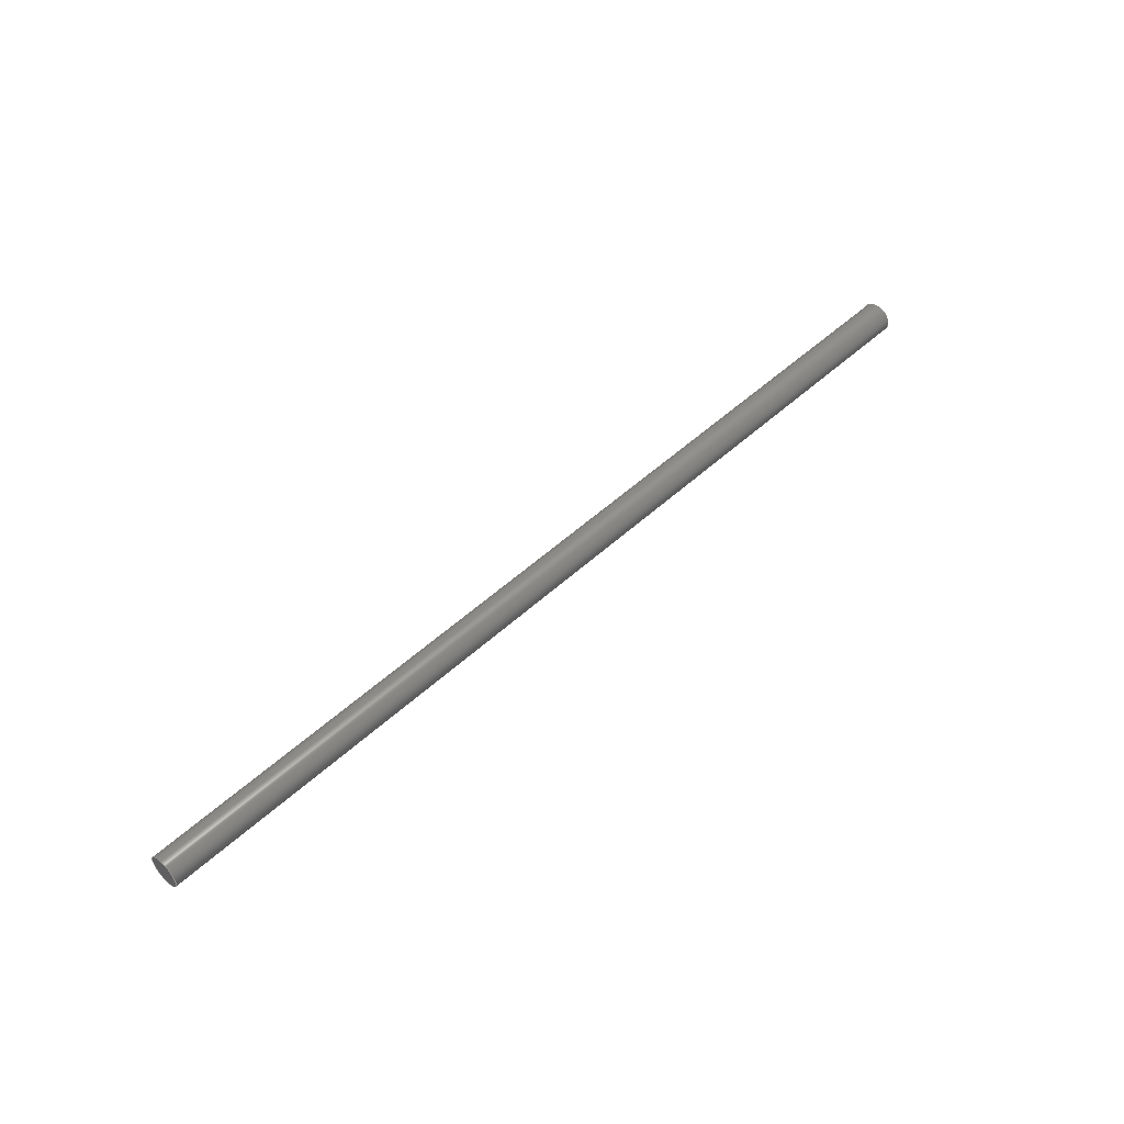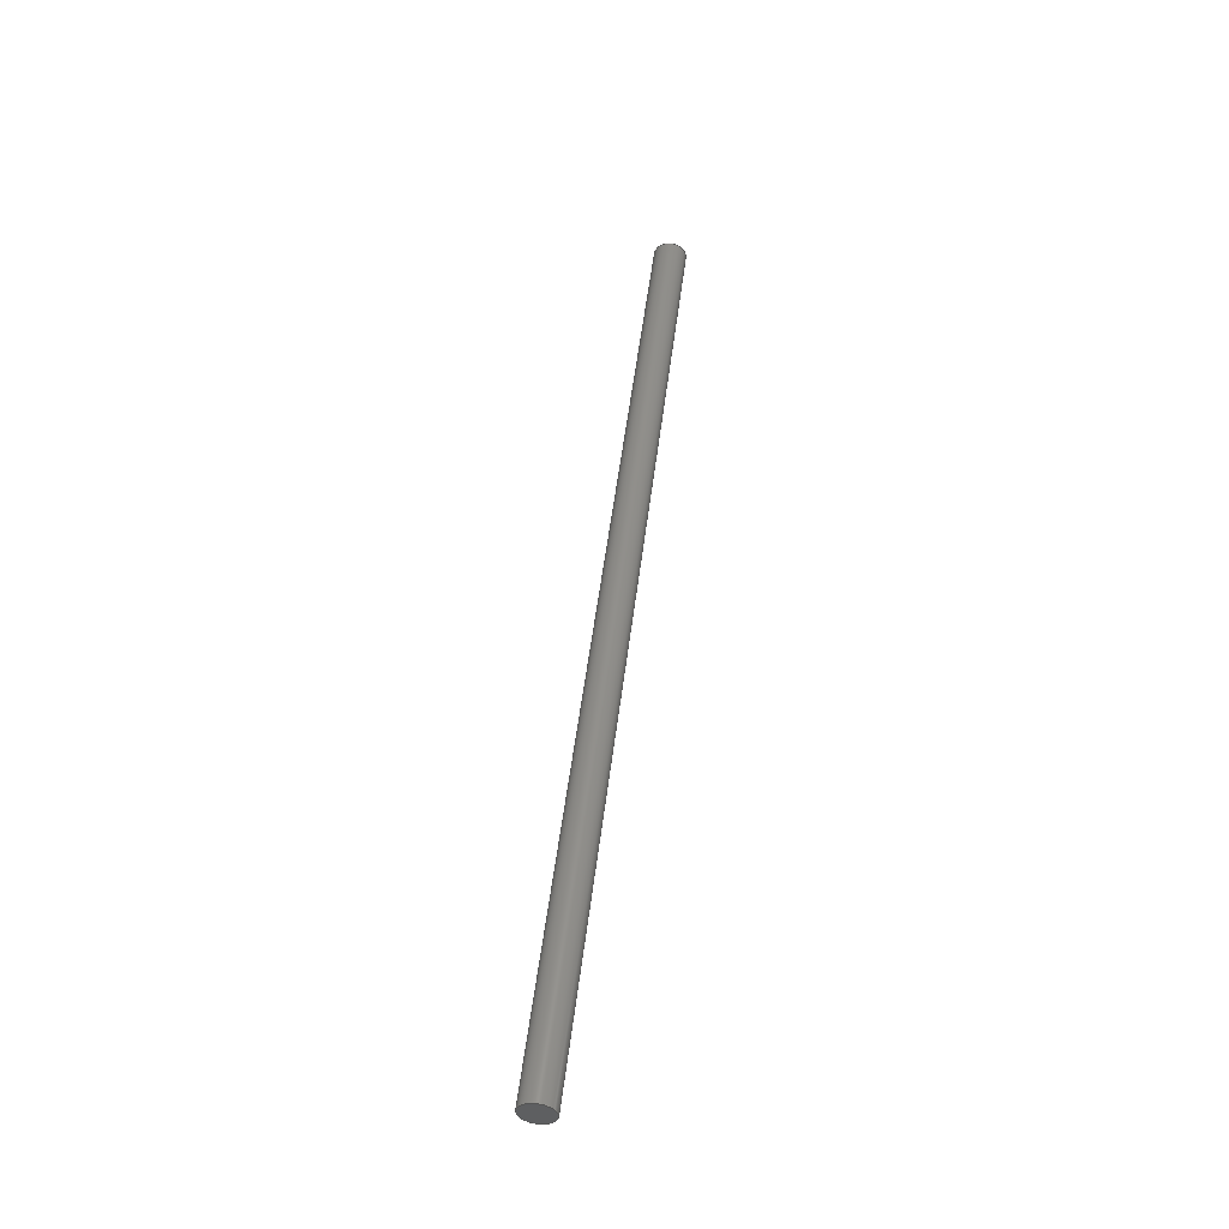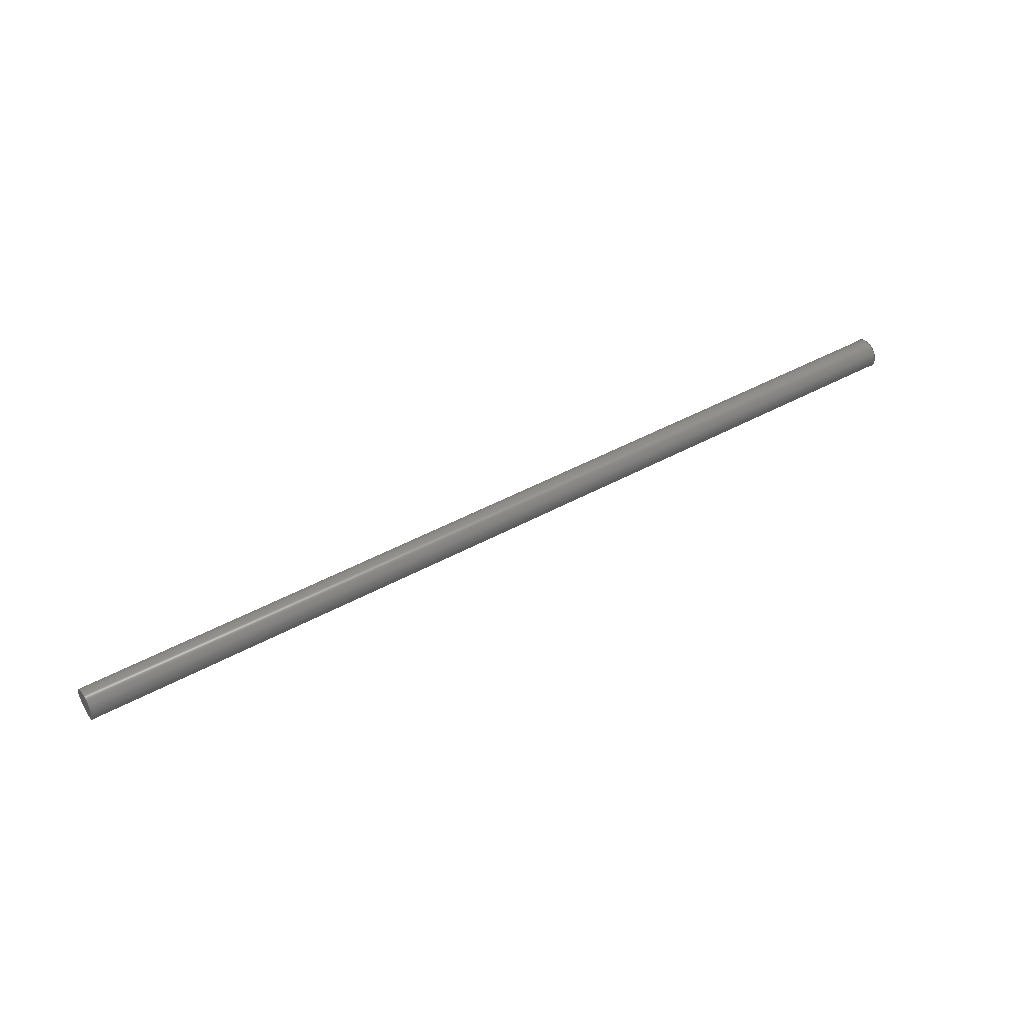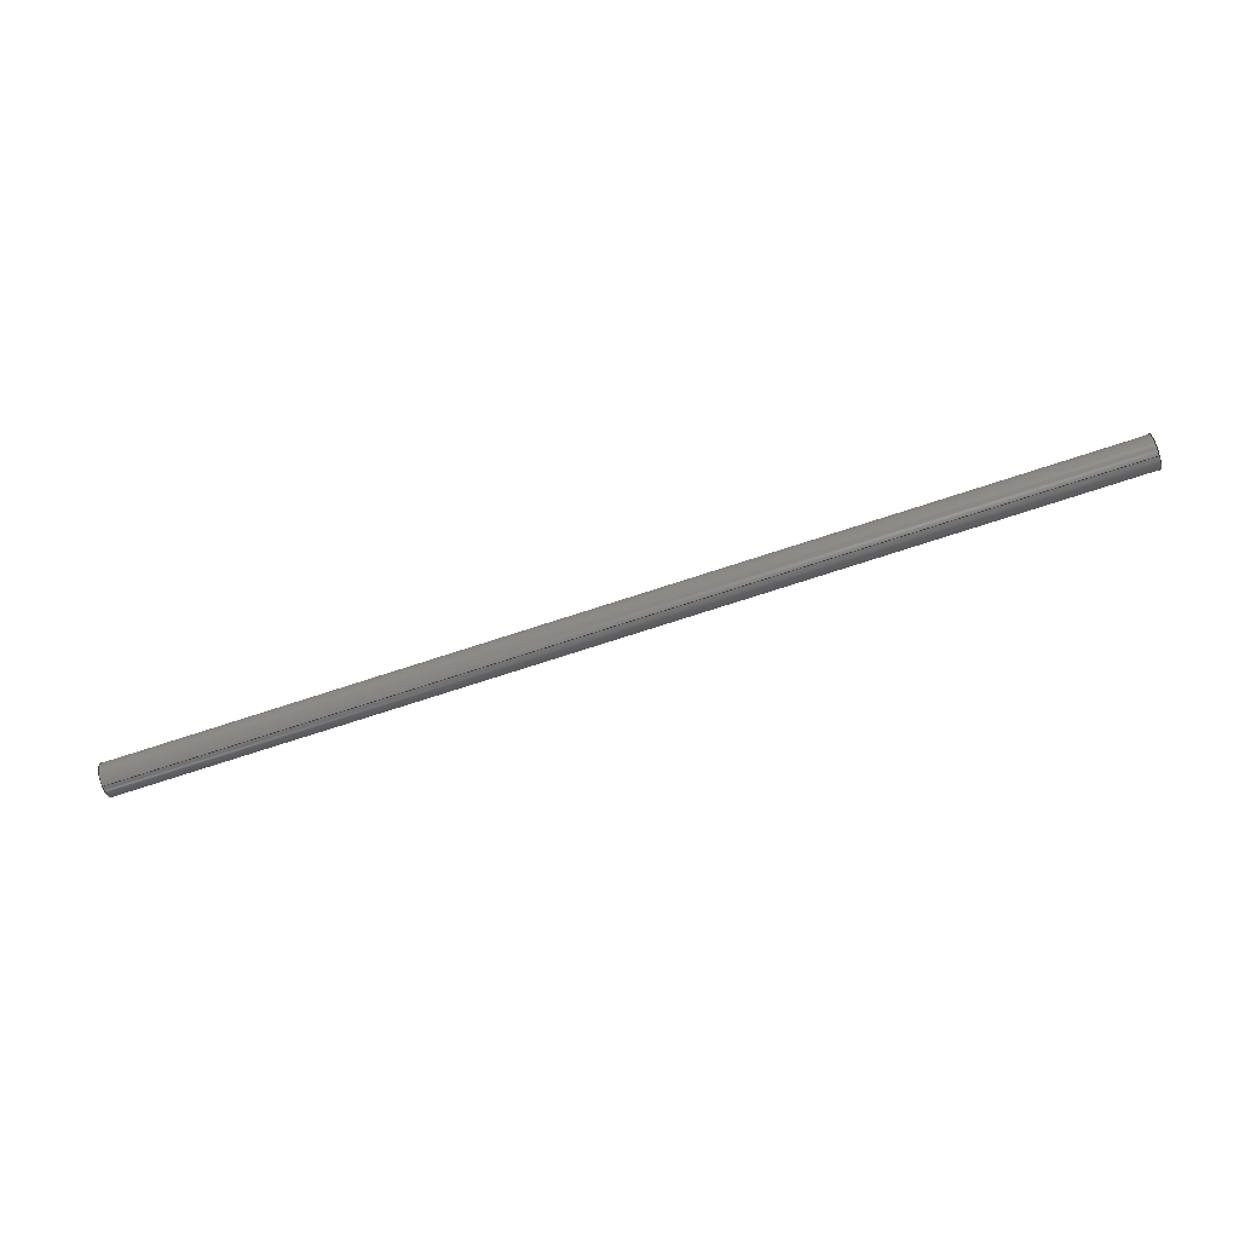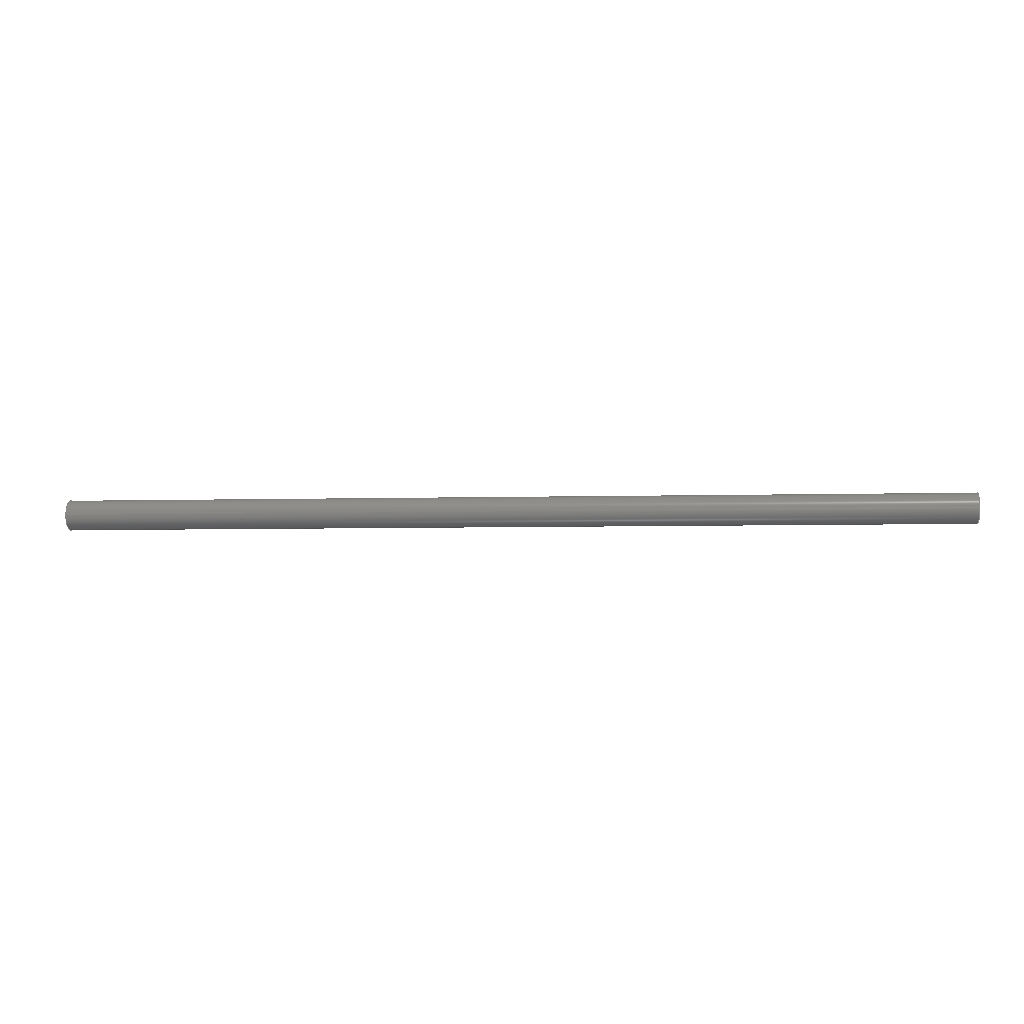
<metadata>
{"format":"step","ext":"step","renderer":"f3d","projection":"perspective","resolution":1024,"background":"white","views":[{"elev":50.2,"azim":134.6,"up":"+Z"},{"elev":50.3,"azim":-83.2,"up":"+Y"},{"elev":46.4,"azim":-31.9,"up":"+Y"},{"elev":-74.5,"azim":18.0,"up":"+Z"},{"elev":-4.4,"azim":6.0,"up":"+Y"}]}
</metadata>
<code>
ISO-10303-21;
DATA;
#1 = SHAPE_DEFINITION_REPRESENTATION ( #59, #107 ) ;
#2 = VECTOR ( 'NONE', #135, 1000 ) ;
#3 = AXIS2_PLACEMENT_3D ( 'NONE', #112, #6, #49 ) ;
#4 = LINE ( 'NONE', #69, #2 ) ;
#5 = APPLICATION_CONTEXT ( 'automotive_design' ) ;
#6 = DIRECTION ( 'NONE',  ( 1, 0, 0 ) ) ;
#7 = SURFACE_SIDE_STYLE ('',( #140 ) ) ;
#8 = APPLICATION_CONTEXT ( 'automotive_design' ) ;
#9 = FACE_OUTER_BOUND ( 'NONE', #104, .T. ) ;
#10 = LINE ( 'NONE', #51, #85 ) ;
#11 = ADVANCED_FACE ( 'NONE', ( #74 ), #95, .F. ) ;
#12 = MECHANICAL_DESIGN_GEOMETRIC_PRESENTATION_REPRESENTATION (  '', ( #36 ), #50 ) ;
#13 = VERTEX_POINT ( 'NONE', #92 ) ;
#14 = ORIENTED_EDGE ( 'NONE', *, *, #113, .T. ) ;
#15 = CARTESIAN_POINT ( 'NONE',  ( 30, 0, 0 ) ) ;
#16 = PRODUCT_DEFINITION ( 'UNKNOWN', '', #88, #87 ) ;
#17 = EDGE_CURVE ( 'NONE', #40, #13, #10, .T. ) ;
#18 = STYLED_ITEM ( 'NONE', ( #91 ), #39 ) ;
#19 = DIRECTION ( 'NONE',  ( 1, 0, 0 ) ) ;
#20 = EDGE_LOOP ( 'NONE', ( #64, #14, #70, #35 ) ) ;
#21 = PRESENTATION_LAYER_ASSIGNMENT (  '', '', ( #36 ) ) ;
#22 = CIRCLE ( 'NONE', #25, 1 ) ;
#23 = EDGE_CURVE ( 'NONE', #65, #13, #22, .T. ) ;
#24 = SURFACE_STYLE_FILL_AREA ( #48 ) ;
#25 = AXIS2_PLACEMENT_3D ( 'NONE', #15, #26, #37 ) ;
#26 = DIRECTION ( 'NONE',  ( 1, 0, 0 ) ) ;
#27 = PRODUCT ( 'Strap PIn', 'Strap PIn', '', ( #101 ) ) ;
#28 = SURFACE_SIDE_STYLE ('',( #24 ) ) ;
#29 = DIRECTION ( 'NONE',  ( 0, 0, -1 ) ) ;
#30 = UNCERTAINTY_MEASURE_WITH_UNIT (LENGTH_MEASURE( 1e-05 ), #121, 'distance_accuracy_value', 'NONE');
#31 =( LENGTH_UNIT ( ) NAMED_UNIT ( * ) SI_UNIT ( .MILLI., .METRE. ) );
#32 = CYLINDRICAL_SURFACE ( 'NONE', #98, 1 ) ;
#33 = ORIENTED_EDGE ( 'NONE', *, *, #63, .T. ) ;
#34 = EDGE_CURVE ( 'NONE', #13, #65, #38, .T. ) ;
#35 = ORIENTED_EDGE ( 'NONE', *, *, #17, .F. ) ;
#36 = STYLED_ITEM ( 'NONE', ( #115 ), #107 ) ;
#37 = DIRECTION ( 'NONE',  ( 0, 0, -1 ) ) ;
#38 = CIRCLE ( 'NONE', #123, 1 ) ;
#39 = MANIFOLD_SOLID_BREP ( 'Boss-Extrude1', #103 ) ;
#40 = VERTEX_POINT ( 'NONE', #76 ) ;
#41 = DIRECTION ( 'NONE',  ( 1, 0, 0 ) ) ;
#42 = DIRECTION ( 'NONE',  ( 1, 0, 0 ) ) ;
#43 =( LENGTH_UNIT ( ) NAMED_UNIT ( * ) SI_UNIT ( .MILLI., .METRE. ) );
#44 = CYLINDRICAL_SURFACE ( 'NONE', #120, 1 ) ;
#45 = ORIENTED_EDGE ( 'NONE', *, *, #34, .T. ) ;
#46 =( NAMED_UNIT ( * ) PLANE_ANGLE_UNIT ( ) SI_UNIT ( $, .RADIAN. ) );
#47 = ORIENTED_EDGE ( 'NONE', *, *, #53, .F. ) ;
#48 = FILL_AREA_STYLE ('',( #133 ) ) ;
#49 = DIRECTION ( 'NONE',  ( 0, 0, -1 ) ) ;
#50 =( GEOMETRIC_REPRESENTATION_CONTEXT ( 3 ) GLOBAL_UNCERTAINTY_ASSIGNED_CONTEXT ( ( #30 ) ) GLOBAL_UNIT_ASSIGNED_CONTEXT ( ( #121, #46, #58 ) ) REPRESENTATION_CONTEXT ( 'NONE', 'WORKASPACE' ) );
#51 = CARTESIAN_POINT ( 'NONE',  ( -30, 0, -1 ) ) ;
#52 = CIRCLE ( 'NONE', #3, 1 ) ;
#53 = EDGE_CURVE ( 'NONE', #40, #124, #60, .T. ) ;
#54 = CARTESIAN_POINT ( 'NONE',  ( -30, 1.225e-16, 1 ) ) ;
#55 = CARTESIAN_POINT ( 'NONE',  ( 30, 0, 0 ) ) ;
#56 = CARTESIAN_POINT ( 'NONE',  ( 30, 1.225e-16, 1 ) ) ;
#57 = DIRECTION ( 'NONE',  ( 0, 0, 1 ) ) ;
#58 =( NAMED_UNIT ( * ) SI_UNIT ( $, .STERADIAN. ) SOLID_ANGLE_UNIT ( ) );
#59 = PRODUCT_DEFINITION_SHAPE ( 'NONE', 'NONE',  #16 ) ;
#60 = CIRCLE ( 'NONE', #73, 1 ) ;
#61 = MECHANICAL_DESIGN_GEOMETRIC_PRESENTATION_REPRESENTATION (  '', ( #18 ), #117 ) ;
#62 = ORIENTED_EDGE ( 'NONE', *, *, #113, .F. ) ;
#63 = EDGE_CURVE ( 'NONE', #124, #40, #52, .T. ) ;
#64 = ORIENTED_EDGE ( 'NONE', *, *, #53, .T. ) ;
#65 = VERTEX_POINT ( 'NONE', #56 ) ;
#66 = CARTESIAN_POINT ( 'NONE',  ( -30, 0, 0 ) ) ;
#67 =( NAMED_UNIT ( * ) PLANE_ANGLE_UNIT ( ) SI_UNIT ( $, .RADIAN. ) );
#68 = SURFACE_STYLE_USAGE ( .BOTH. , #28 ) ;
#69 = CARTESIAN_POINT ( 'NONE',  ( -30, 1.225e-16, 1 ) ) ;
#70 = ORIENTED_EDGE ( 'NONE', *, *, #34, .F. ) ;
#71 = DIRECTION ( 'NONE',  ( 1, 0, 0 ) ) ;
#72 = FACE_OUTER_BOUND ( 'NONE', #20, .T. ) ;
#73 = AXIS2_PLACEMENT_3D ( 'NONE', #110, #19, #129 ) ;
#74 = FACE_OUTER_BOUND ( 'NONE', #100, .T. ) ;
#75 = PRODUCT_RELATED_PRODUCT_CATEGORY ( 'part', '', ( #27 ) ) ;
#76 = CARTESIAN_POINT ( 'NONE',  ( -30, 0, -1 ) ) ;
#77 = CARTESIAN_POINT ( 'NONE',  ( 30, 0, 0 ) ) ;
#78 = DIRECTION ( 'NONE',  ( 0, 0, -1 ) ) ;
#79 = APPLICATION_PROTOCOL_DEFINITION ( 'draft international standard', 'automotive_design', 1998, #5 ) ;
#80 = SURFACE_STYLE_USAGE ( .BOTH. , #7 ) ;
#81 = ADVANCED_FACE ( 'NONE', ( #116 ), #128, .T. ) ;
#82 = FILL_AREA_STYLE_COLOUR ( '', #97 ) ;
#83 = AXIS2_PLACEMENT_3D ( 'NONE', #55, #41, #29 ) ;
#84 = COLOUR_RGB ( '',0.7804, 0.7608, 0.7412 ) ;
#85 = VECTOR ( 'NONE', #94, 1000 ) ;
#86 = ADVANCED_FACE ( 'NONE', ( #9 ), #44, .T. ) ;
#87 = PRODUCT_DEFINITION_CONTEXT ( 'detailed design', #5, 'design' ) ;
#88 = PRODUCT_DEFINITION_FORMATION_WITH_SPECIFIED_SOURCE ( 'ANY', '', #27, .NOT_KNOWN. ) ;
#89 = ORIENTED_EDGE ( 'NONE', *, *, #17, .T. ) ;
#90 = UNCERTAINTY_MEASURE_WITH_UNIT (LENGTH_MEASURE( 1e-05 ), #43, 'distance_accuracy_value', 'NONE');
#91 = PRESENTATION_STYLE_ASSIGNMENT (( #68 ) ) ;
#92 = CARTESIAN_POINT ( 'NONE',  ( 30, 0, -1 ) ) ;
#93 =( GEOMETRIC_REPRESENTATION_CONTEXT ( 3 ) GLOBAL_UNCERTAINTY_ASSIGNED_CONTEXT ( ( #90 ) ) GLOBAL_UNIT_ASSIGNED_CONTEXT ( ( #43, #127, #138 ) ) REPRESENTATION_CONTEXT ( 'NONE', 'WORKASPACE' ) );
#94 = DIRECTION ( 'NONE',  ( 1, 0, 0 ) ) ;
#95 = PLANE ( 'NONE',  #132 ) ;
#96 = DIRECTION ( 'NONE',  ( 0, 0, -1 ) ) ;
#97 = COLOUR_RGB ( '',0.7804, 0.7608, 0.7412 ) ;
#98 = AXIS2_PLACEMENT_3D ( 'NONE', #66, #106, #78 ) ;
#99 = CARTESIAN_POINT ( 'NONE',  ( 0, 0, 0 ) ) ;
#100 = EDGE_LOOP ( 'NONE', ( #47, #111 ) ) ;
#101 = PRODUCT_CONTEXT ( 'NONE', #8, 'mechanical' ) ;
#102 = EDGE_LOOP ( 'NONE', ( #45, #122 ) ) ;
#103 = CLOSED_SHELL ( 'NONE', ( #130, #86, #11, #81 ) ) ;
#104 = EDGE_LOOP ( 'NONE', ( #62, #33, #89, #131 ) ) ;
#105 = CARTESIAN_POINT ( 'NONE',  ( -30, 0, 0 ) ) ;
#106 = DIRECTION ( 'NONE',  ( 1, 0, 0 ) ) ;
#107 = ADVANCED_BREP_SHAPE_REPRESENTATION ( 'Strap PIn', ( #39, #109 ), #93 ) ;
#108 = CARTESIAN_POINT ( 'NONE',  ( -30, 0, 0 ) ) ;
#109 = AXIS2_PLACEMENT_3D ( 'NONE', #99, #57, #71 ) ;
#110 = CARTESIAN_POINT ( 'NONE',  ( -30, 0, 0 ) ) ;
#111 = ORIENTED_EDGE ( 'NONE', *, *, #63, .F. ) ;
#112 = CARTESIAN_POINT ( 'NONE',  ( -30, 0, 0 ) ) ;
#113 = EDGE_CURVE ( 'NONE', #124, #65, #4, .T. ) ;
#114 = DIRECTION ( 'NONE',  ( 1, 0, 0 ) ) ;
#115 = PRESENTATION_STYLE_ASSIGNMENT (( #80 ) ) ;
#116 = FACE_OUTER_BOUND ( 'NONE', #102, .T. ) ;
#117 =( GEOMETRIC_REPRESENTATION_CONTEXT ( 3 ) GLOBAL_UNCERTAINTY_ASSIGNED_CONTEXT ( ( #125 ) ) GLOBAL_UNIT_ASSIGNED_CONTEXT ( ( #31, #67, #118 ) ) REPRESENTATION_CONTEXT ( 'NONE', 'WORKASPACE' ) );
#118 =( NAMED_UNIT ( * ) SI_UNIT ( $, .STERADIAN. ) SOLID_ANGLE_UNIT ( ) );
#119 = DIRECTION ( 'NONE',  ( 0, 0, -1 ) ) ;
#120 = AXIS2_PLACEMENT_3D ( 'NONE', #108, #114, #119 ) ;
#121 =( LENGTH_UNIT ( ) NAMED_UNIT ( * ) SI_UNIT ( .MILLI., .METRE. ) );
#122 = ORIENTED_EDGE ( 'NONE', *, *, #23, .T. ) ;
#123 = AXIS2_PLACEMENT_3D ( 'NONE', #77, #42, #96 ) ;
#124 = VERTEX_POINT ( 'NONE', #54 ) ;
#125 = UNCERTAINTY_MEASURE_WITH_UNIT (LENGTH_MEASURE( 1e-05 ), #31, 'distance_accuracy_value', 'NONE');
#126 = DIRECTION ( 'NONE',  ( 1, 0, 0 ) ) ;
#127 =( NAMED_UNIT ( * ) PLANE_ANGLE_UNIT ( ) SI_UNIT ( $, .RADIAN. ) );
#128 = PLANE ( 'NONE',  #83 ) ;
#129 = DIRECTION ( 'NONE',  ( 0, 0, -1 ) ) ;
#130 = ADVANCED_FACE ( 'NONE', ( #72 ), #32, .T. ) ;
#131 = ORIENTED_EDGE ( 'NONE', *, *, #23, .F. ) ;
#132 = AXIS2_PLACEMENT_3D ( 'NONE', #105, #126, #134 ) ;
#133 = FILL_AREA_STYLE_COLOUR ( '', #84 ) ;
#134 = DIRECTION ( 'NONE',  ( 0, 0, -1 ) ) ;
#135 = DIRECTION ( 'NONE',  ( 1, 0, 0 ) ) ;
#136 = APPLICATION_PROTOCOL_DEFINITION ( 'draft international standard', 'automotive_design', 1998, #8 ) ;
#137 = FILL_AREA_STYLE ('',( #82 ) ) ;
#138 =( NAMED_UNIT ( * ) SI_UNIT ( $, .STERADIAN. ) SOLID_ANGLE_UNIT ( ) );
#139 = PRESENTATION_LAYER_ASSIGNMENT (  '', '', ( #18 ) ) ;
#140 = SURFACE_STYLE_FILL_AREA ( #137 ) ;
ENDSEC;
END-ISO-10303-21;

</code>
